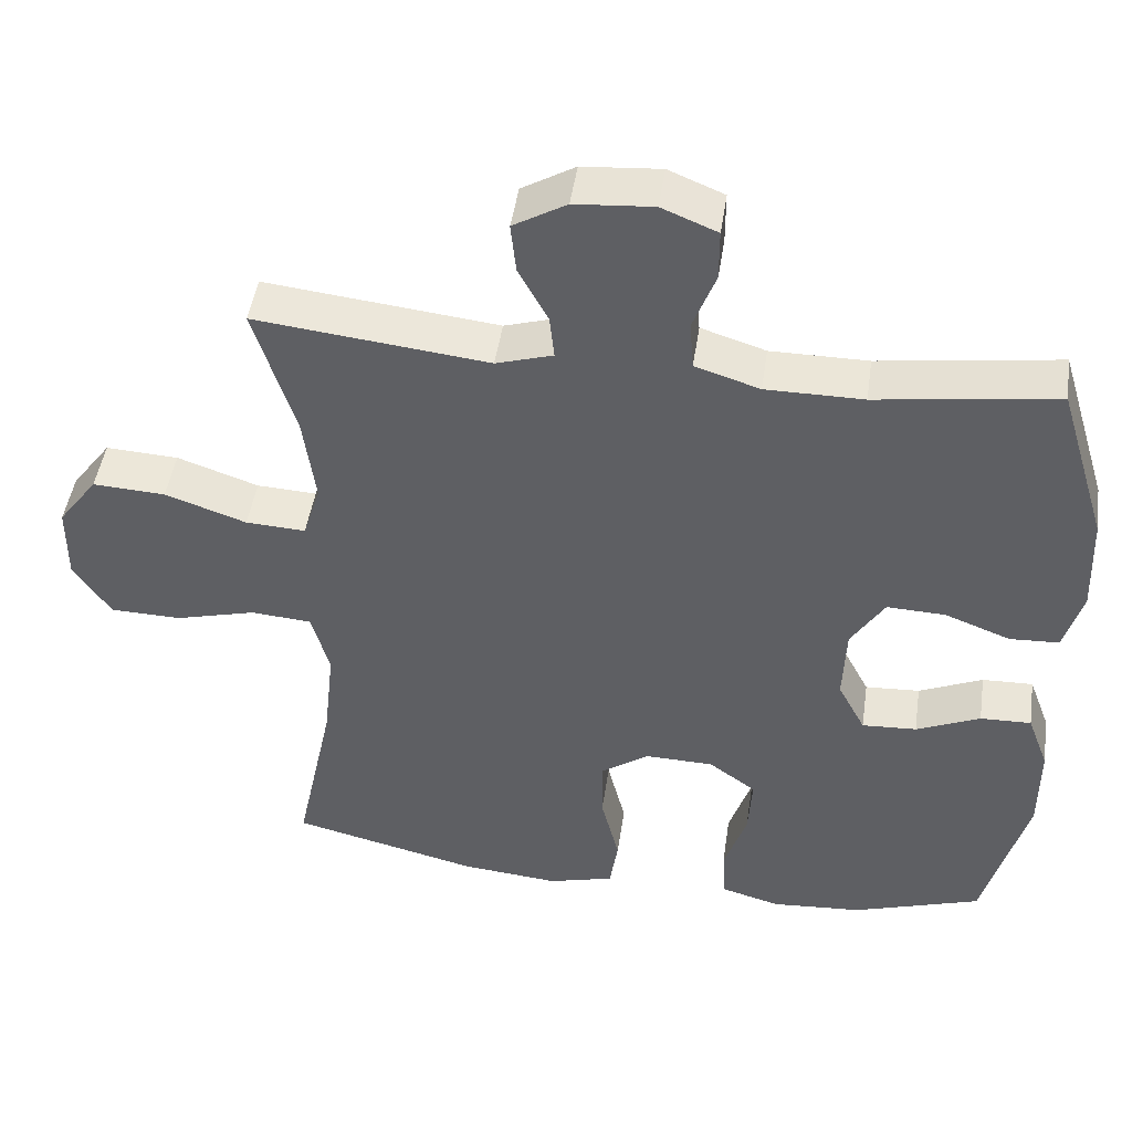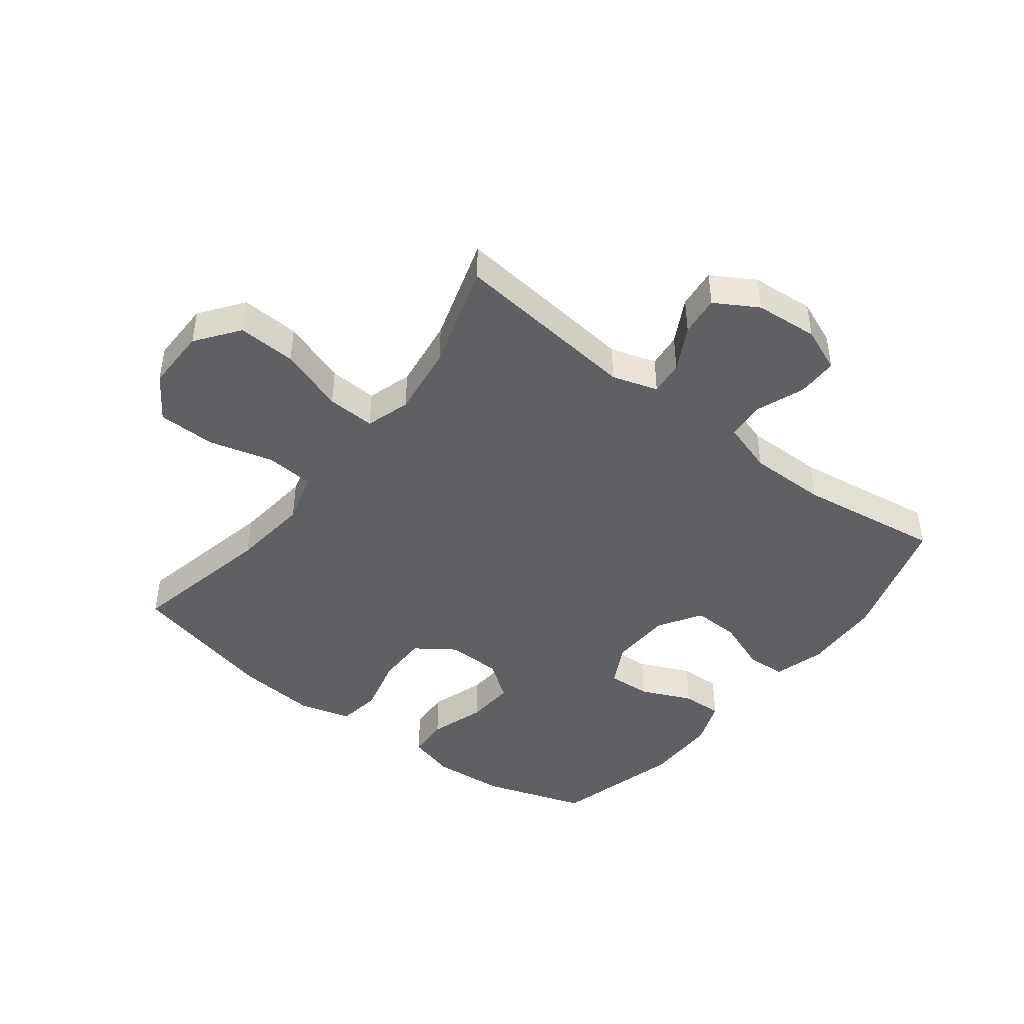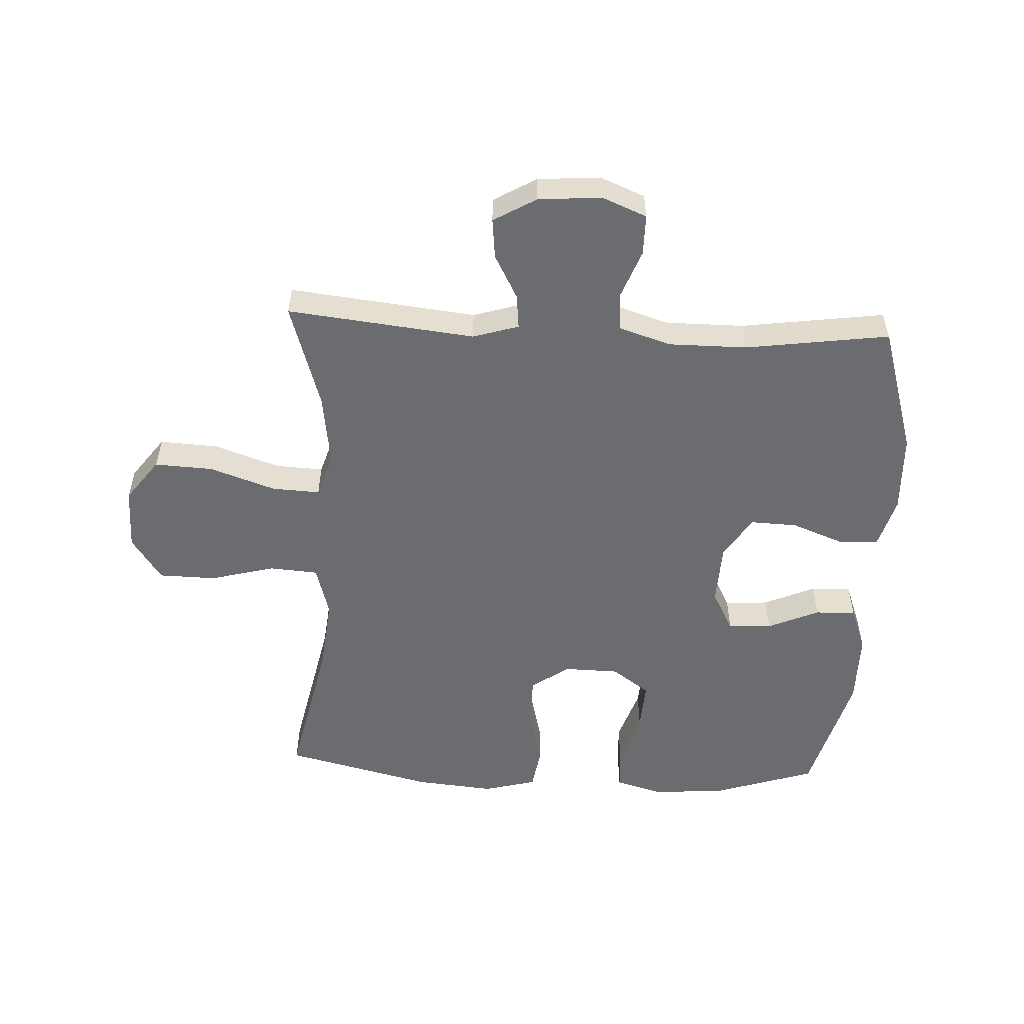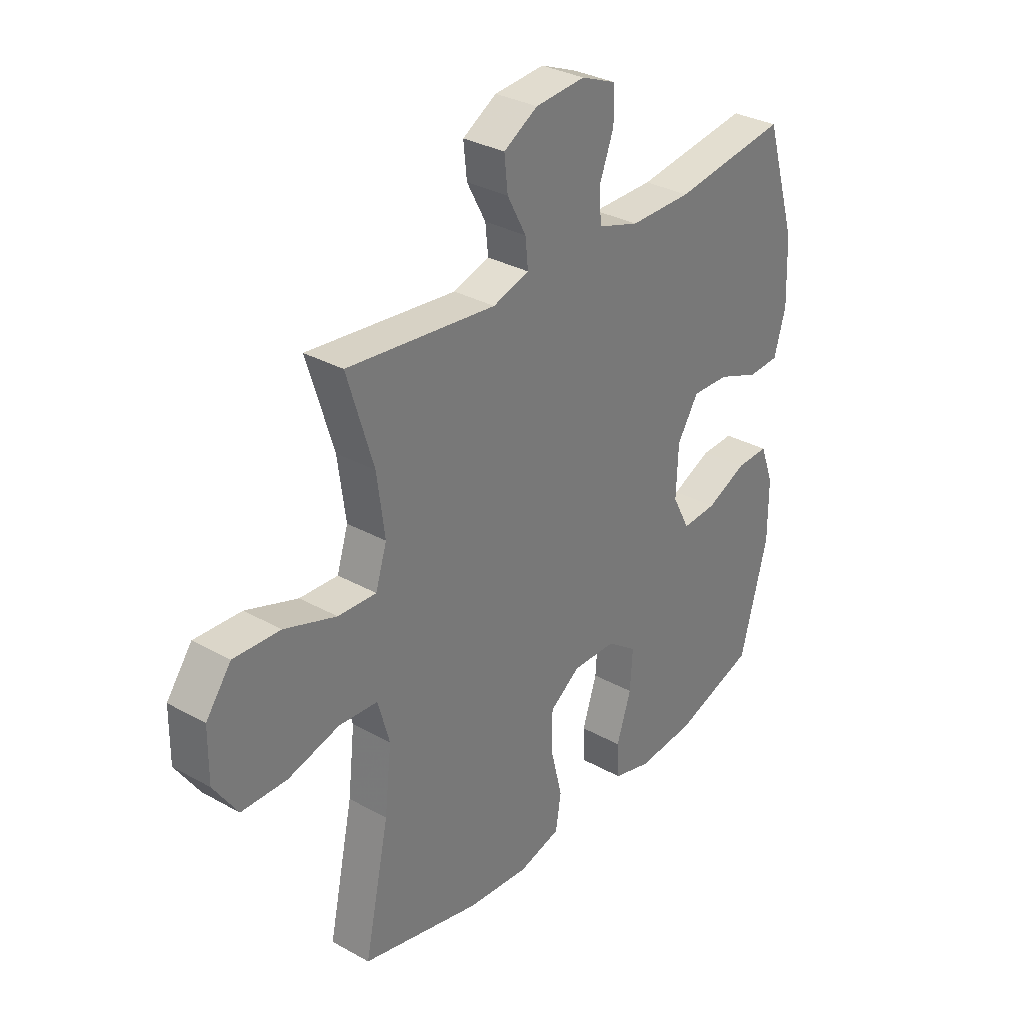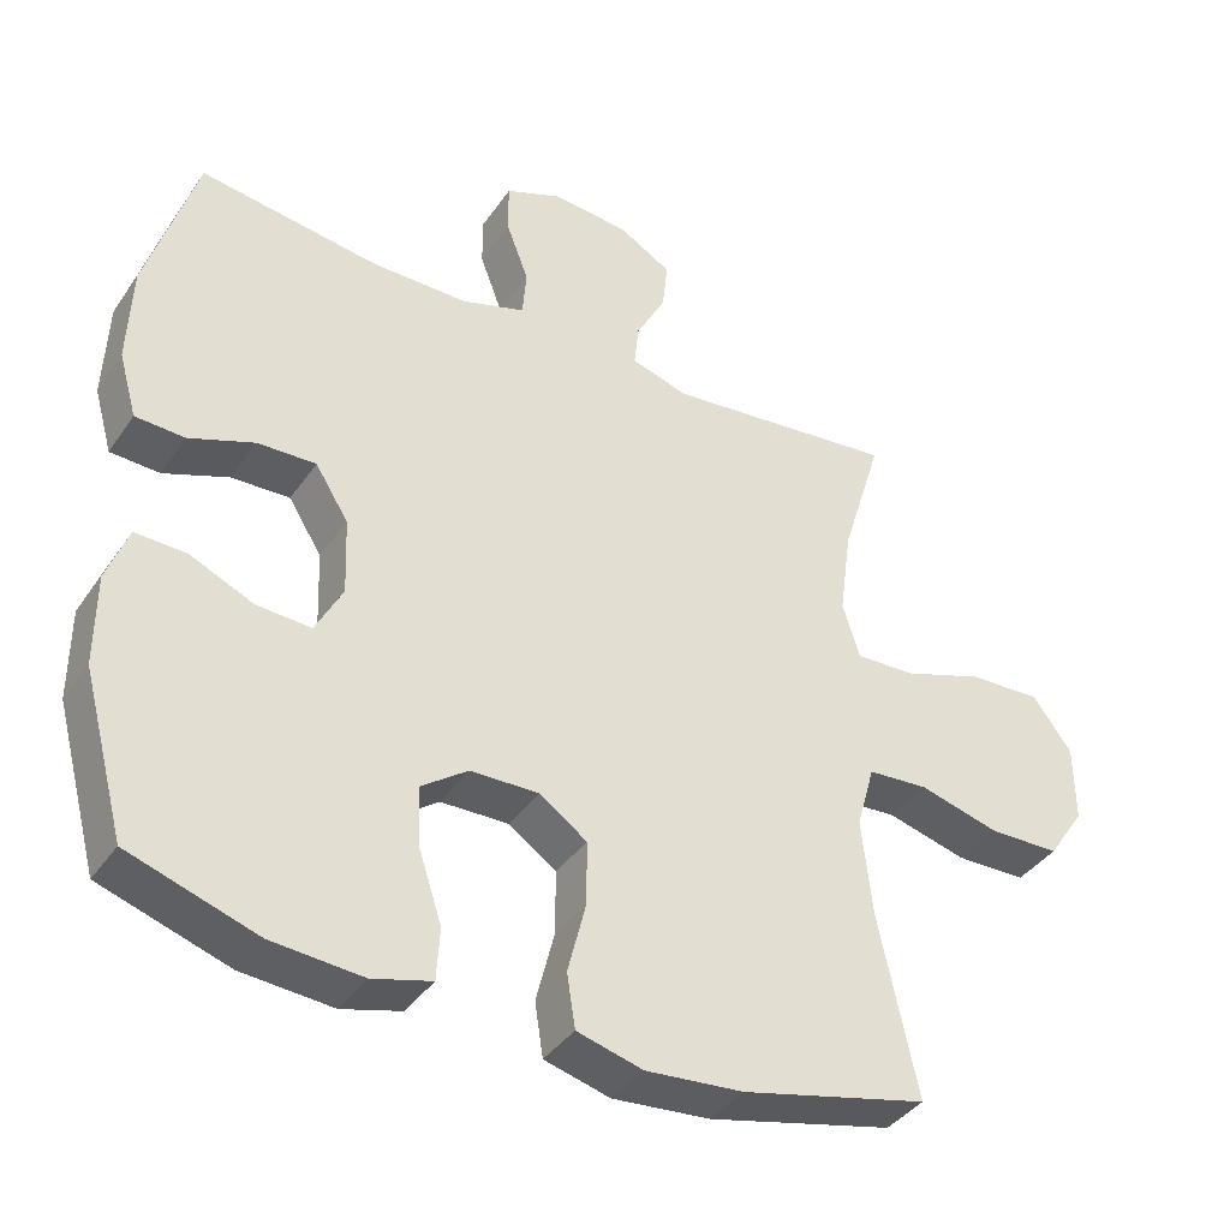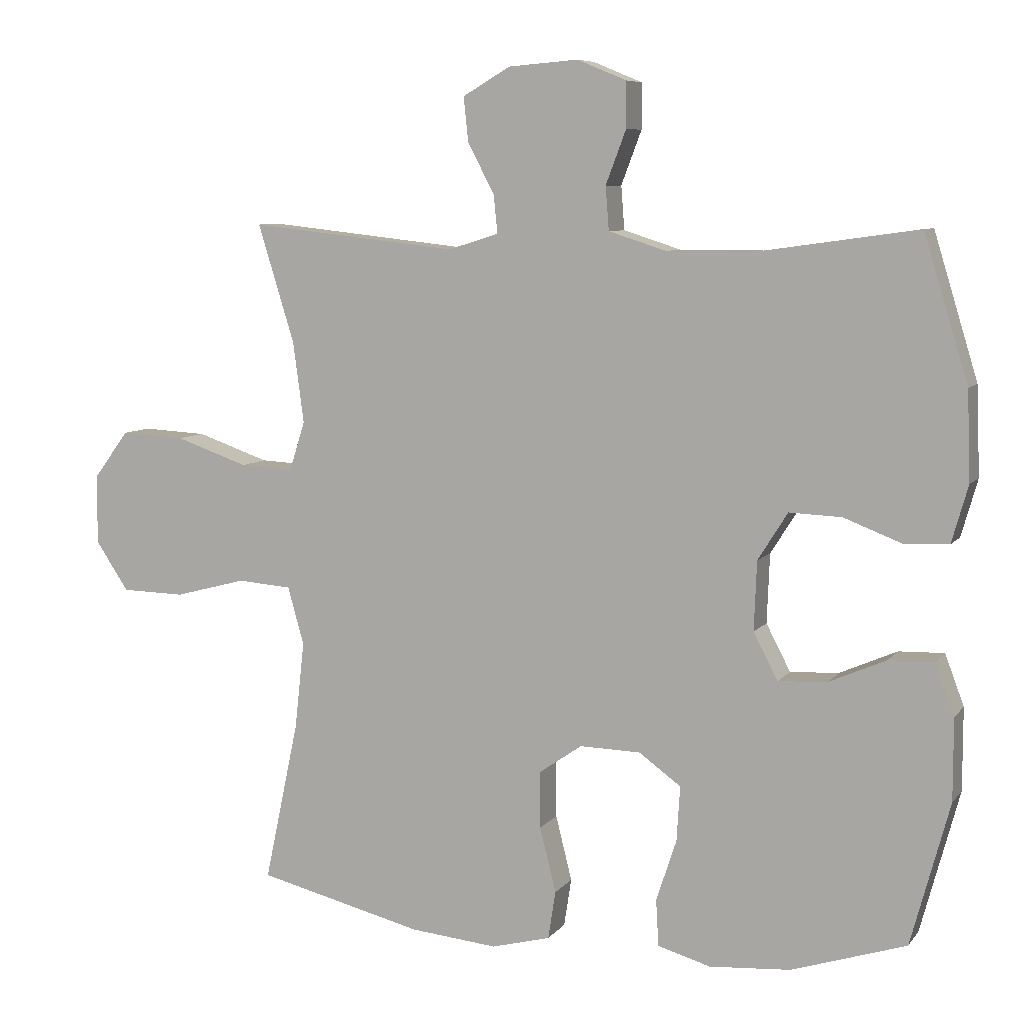
<metadata>
{"format":"obj","ext":"obj","renderer":"f3d","projection":"perspective","resolution":1024,"background":"white","views":[{"elev":46.6,"azim":8.3,"up":"+Z"},{"elev":-44.2,"azim":-37.5,"up":"+Y"},{"elev":-53.7,"azim":-2.8,"up":"+Y"},{"elev":31.9,"azim":-51.9,"up":"+Z"},{"elev":-39.1,"azim":149.0,"up":"+Z"},{"elev":7.6,"azim":20.9,"up":"+Z"}]}
</metadata>
<code>
v -0.5 0.07 0.5
v -0.193 0.07 0.466
v -0.118 0.07 0.489
v -0.124 0.07 0.546
v -0.163 0.07 0.619
v -0.17 0.07 0.685
v -0.1 0.07 0.726
v 0.003 0.07 0.734
v 0.076 0.07 0.704
v 0.076 0.07 0.637
v 0.046 0.07 0.558
v 0.051 0.07 0.494
v 0.136 0.07 0.467
v 0.264 0.07 0.467
v 0.5 0.07 0.5
v 0.565 0.07 0.287
v 0.57 0.07 0.156
v 0.546 0.07 0.072
v 0.481 0.07 0.069
v 0.395 0.07 0.102
v 0.318 0.07 0.105
v 0.274 0.07 0.035
v 0.27 0.07 -0.067
v 0.306 0.07 -0.136
v 0.378 0.07 -0.132
v 0.462 0.07 -0.095
v 0.529 0.07 -0.093
v 0.557 0.07 -0.168
v 0.557 0.07 -0.289
v 0.5 0.07 -0.5
v 0.331 0.07 -0.555
v 0.211 0.07 -0.564
v 0.133 0.07 -0.542
v 0.129 0.07 -0.473
v 0.159 0.07 -0.382
v 0.164 0.07 -0.301
v 0.102 0.07 -0.256
v 0.012 0.07 -0.254
v -0.051 0.07 -0.298
v -0.051 0.07 -0.382
v -0.027 0.07 -0.478
v -0.038 0.07 -0.549
v -0.125 0.07 -0.572
v -0.254 0.07 -0.56
v -0.5 0.07 -0.5
v -0.449 0.07 -0.26
v -0.435 0.07 -0.132
v -0.459 0.07 -0.047
v -0.539 0.07 -0.041
v -0.645 0.07 -0.069
v -0.739 0.07 -0.067
v -0.788 0.07 0.006
v -0.787 0.07 0.109
v -0.735 0.07 0.179
v -0.639 0.07 0.174
v -0.532 0.07 0.137
v -0.453 0.07 0.133
v -0.43 0.07 0.206
v -0.446 0.07 0.325
v -0.5 0 0.5
v -0.193 0 0.466
v -0.118 0 0.489
v -0.124 0 0.546
v -0.163 0 0.619
v -0.17 0 0.685
v -0.1 0 0.726
v 0.003 0 0.734
v 0.076 0 0.704
v 0.076 0 0.637
v 0.046 0 0.558
v 0.051 0 0.494
v 0.136 0 0.467
v 0.264 0 0.467
v 0.5 0 0.5
v 0.565 0 0.287
v 0.57 0 0.156
v 0.546 0 0.072
v 0.481 0 0.069
v 0.395 0 0.102
v 0.318 0 0.105
v 0.274 0 0.035
v 0.27 0 -0.067
v 0.306 0 -0.136
v 0.378 0 -0.132
v 0.462 0 -0.095
v 0.529 0 -0.093
v 0.557 0 -0.168
v 0.557 0 -0.289
v 0.5 0 -0.5
v 0.331 0 -0.555
v 0.211 0 -0.564
v 0.133 0 -0.542
v 0.129 0 -0.473
v 0.159 0 -0.382
v 0.164 0 -0.301
v 0.102 0 -0.256
v 0.012 0 -0.254
v -0.051 0 -0.298
v -0.051 0 -0.382
v -0.027 0 -0.478
v -0.038 0 -0.549
v -0.125 0 -0.572
v -0.254 0 -0.56
v -0.5 0 -0.5
v -0.449 0 -0.26
v -0.435 0 -0.132
v -0.459 0 -0.047
v -0.539 0 -0.041
v -0.645 0 -0.069
v -0.739 0 -0.067
v -0.788 0 0.006
v -0.787 0 0.109
v -0.735 0 0.179
v -0.639 0 0.174
v -0.532 0 0.137
v -0.453 0 0.133
v -0.43 0 0.206
v -0.446 0 0.325
f 53 54 55 56
f 53 56 57
f 52 53 57
f 49 50 51 52
f 48 49 52 57
f 47 48 57 58
f 43 44 45 46
f 43 46 47
f 40 41 42 43
f 39 40 43 47
f 38 39 47 58
f 32 33 34 35
f 32 35 36
f 31 32 36
f 30 31 36
f 29 30 36 37
f 25 26 27 28
f 24 25 28 29
f 17 18 19 20
f 17 20 21
f 14 15 16 17
f 13 14 17 21
f 12 13 21 22
f 8 9 10 11
f 8 11 12
f 7 8 12
f 4 5 6 7
f 3 4 7 12
f 2 3 12 22
f 59 1 2 22
f 37 38 58 59
f 24 29 37
f 23 24 37 59
f 22 23 59
f 115 114 113 112
f 116 115 112
f 116 112 111
f 111 110 109 108
f 116 111 108 107
f 117 116 107 106
f 105 104 103 102
f 106 105 102
f 102 101 100 99
f 106 102 99 98
f 117 106 98 97
f 94 93 92 91
f 95 94 91
f 95 91 90
f 95 90 89
f 96 95 89 88
f 87 86 85 84
f 88 87 84 83
f 79 78 77 76
f 80 79 76
f 76 75 74 73
f 80 76 73 72
f 81 80 72 71
f 70 69 68 67
f 71 70 67
f 71 67 66
f 66 65 64 63
f 71 66 63 62
f 81 71 62 61
f 81 61 60 118
f 118 117 97 96
f 96 88 83
f 118 96 83 82
f 118 82 81
f 1 60 61 2
f 2 61 62 3
f 3 62 63 4
f 4 63 64 5
f 5 64 65 6
f 6 65 66 7
f 7 66 67 8
f 8 67 68 9
f 9 68 69 10
f 10 69 70 11
f 11 70 71 12
f 12 71 72 13
f 13 72 73 14
f 14 73 74 15
f 15 74 75 16
f 16 75 76 17
f 17 76 77 18
f 18 77 78 19
f 19 78 79 20
f 20 79 80 21
f 21 80 81 22
f 22 81 82 23
f 23 82 83 24
f 24 83 84 25
f 25 84 85 26
f 26 85 86 27
f 27 86 87 28
f 28 87 88 29
f 29 88 89 30
f 30 89 90 31
f 31 90 91 32
f 32 91 92 33
f 33 92 93 34
f 34 93 94 35
f 35 94 95 36
f 36 95 96 37
f 37 96 97 38
f 38 97 98 39
f 39 98 99 40
f 40 99 100 41
f 41 100 101 42
f 42 101 102 43
f 43 102 103 44
f 44 103 104 45
f 45 104 105 46
f 46 105 106 47
f 47 106 107 48
f 48 107 108 49
f 49 108 109 50
f 50 109 110 51
f 51 110 111 52
f 52 111 112 53
f 53 112 113 54
f 54 113 114 55
f 55 114 115 56
f 56 115 116 57
f 57 116 117 58
f 58 117 118 59
f 59 118 60 1

</code>
